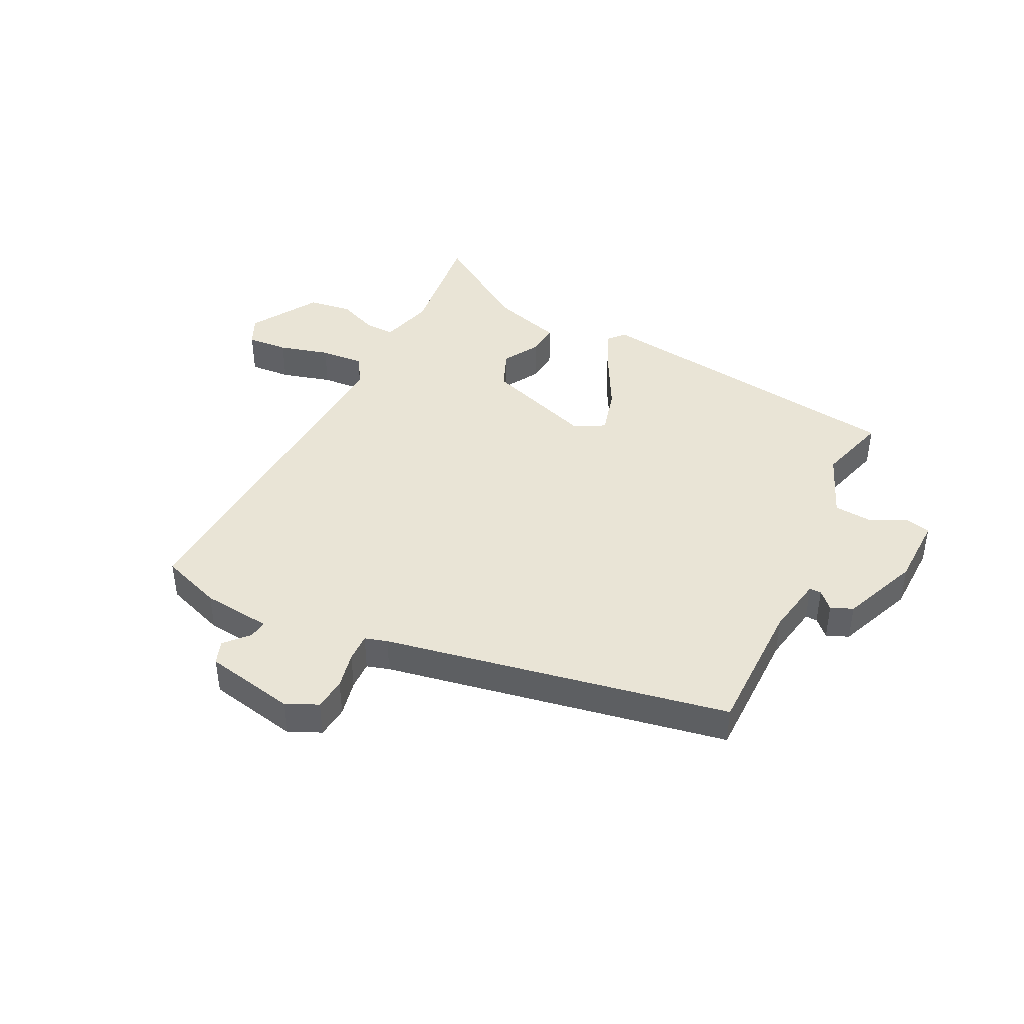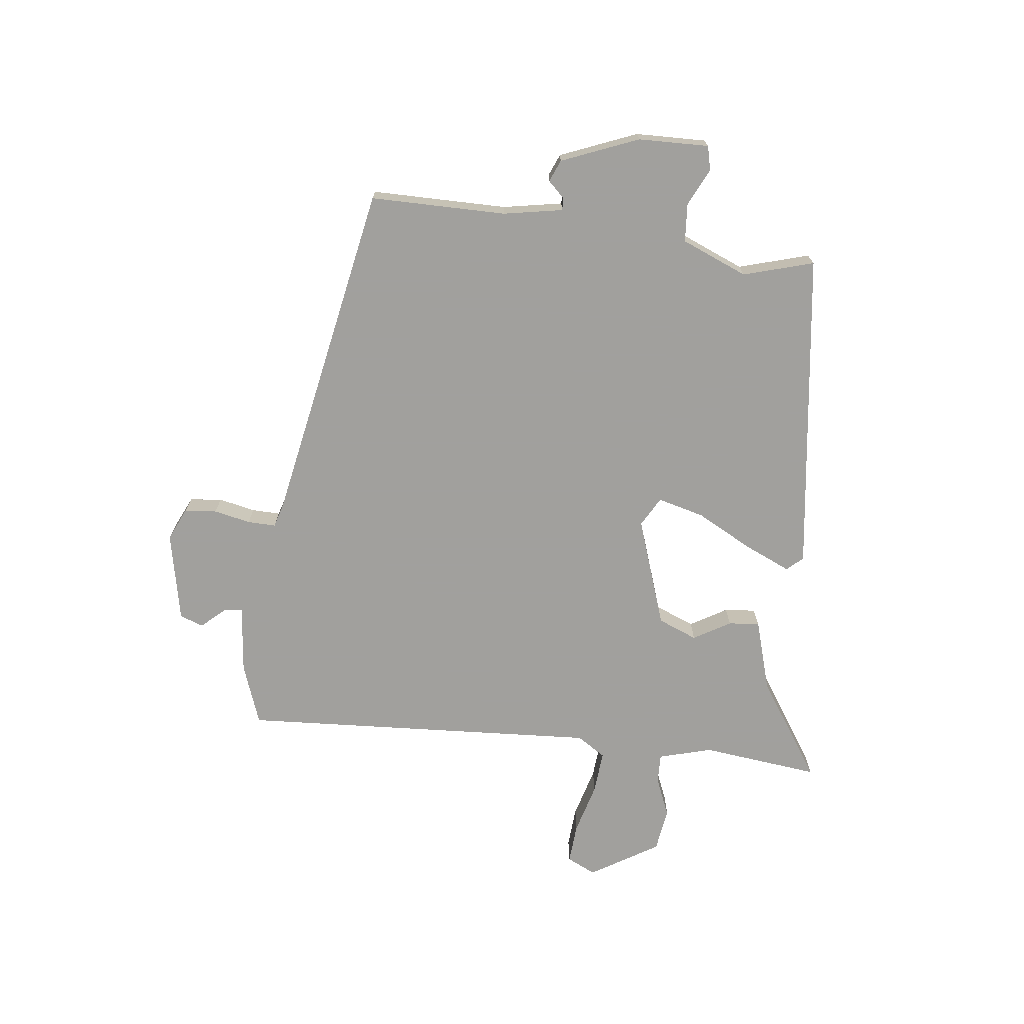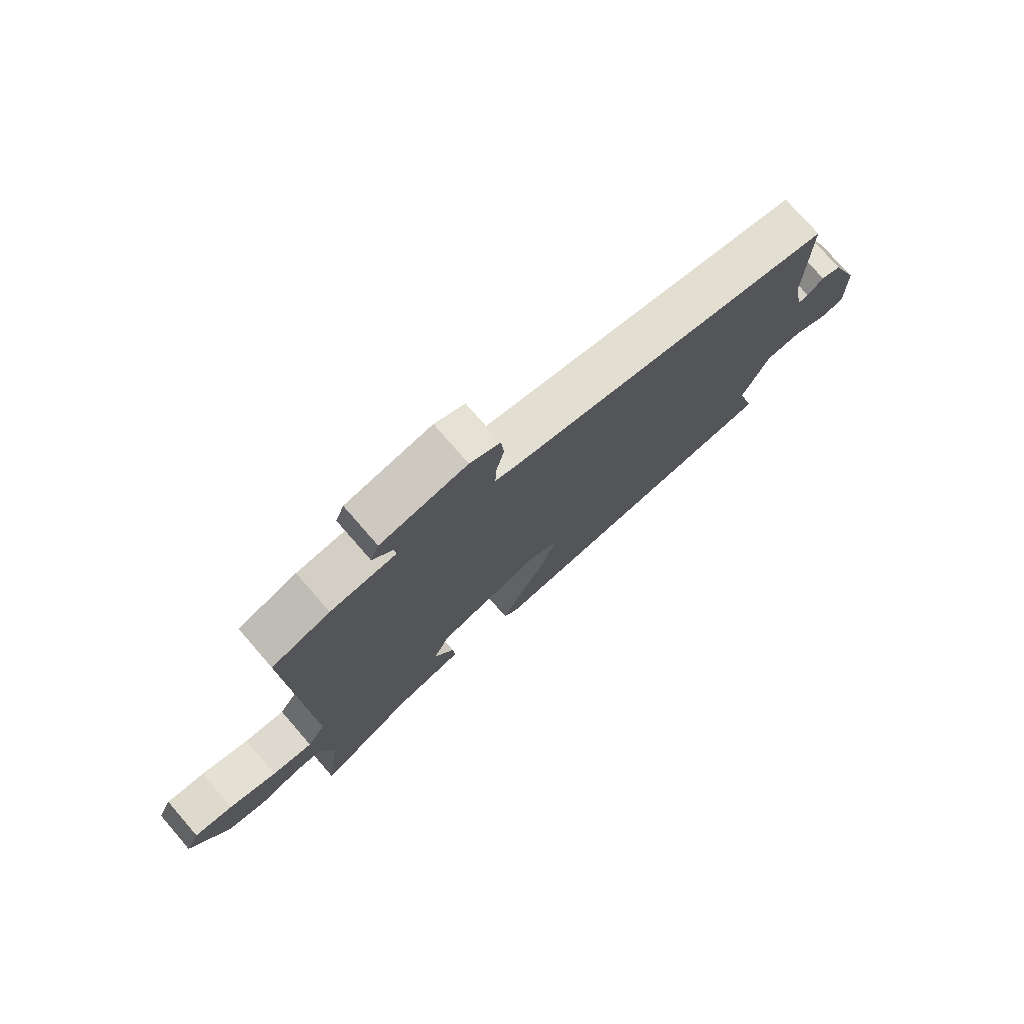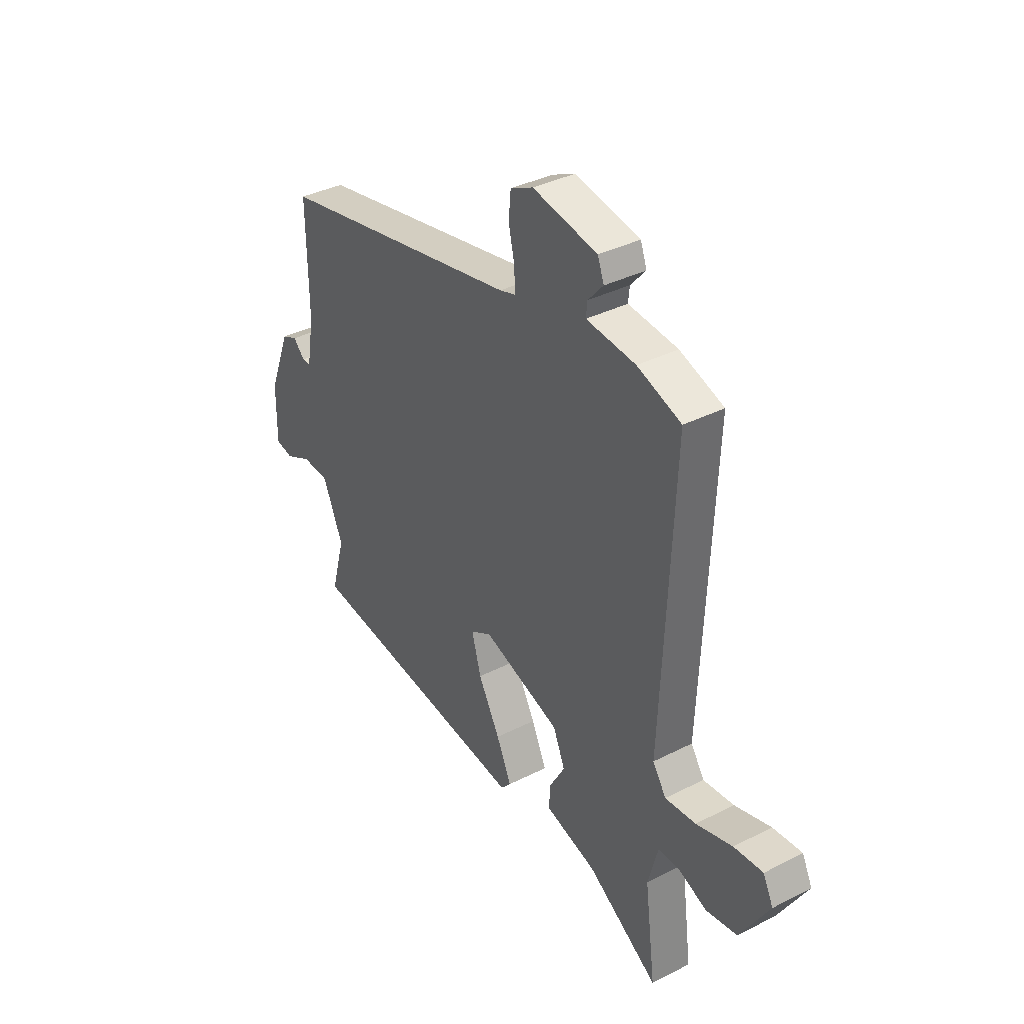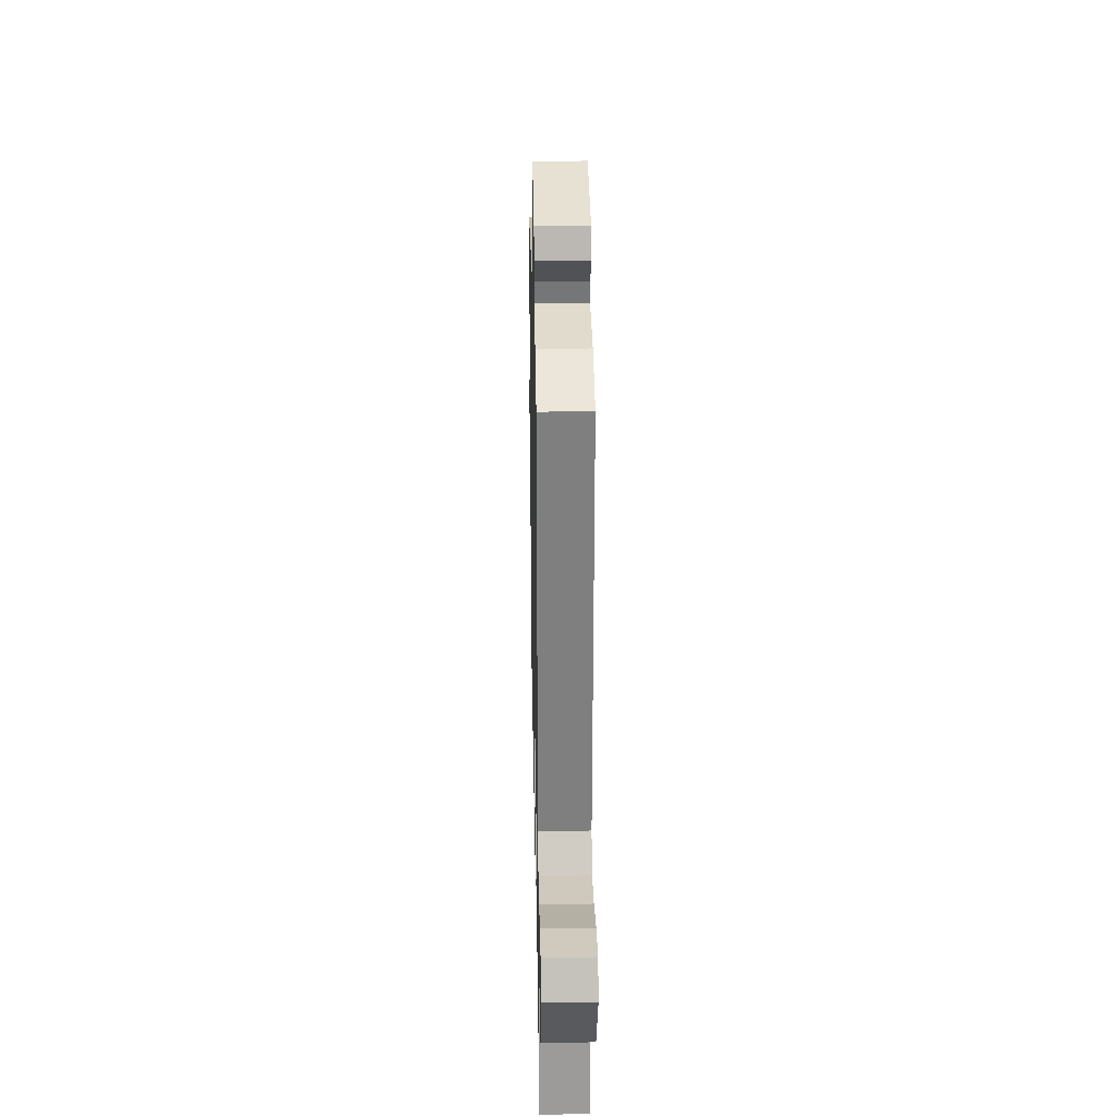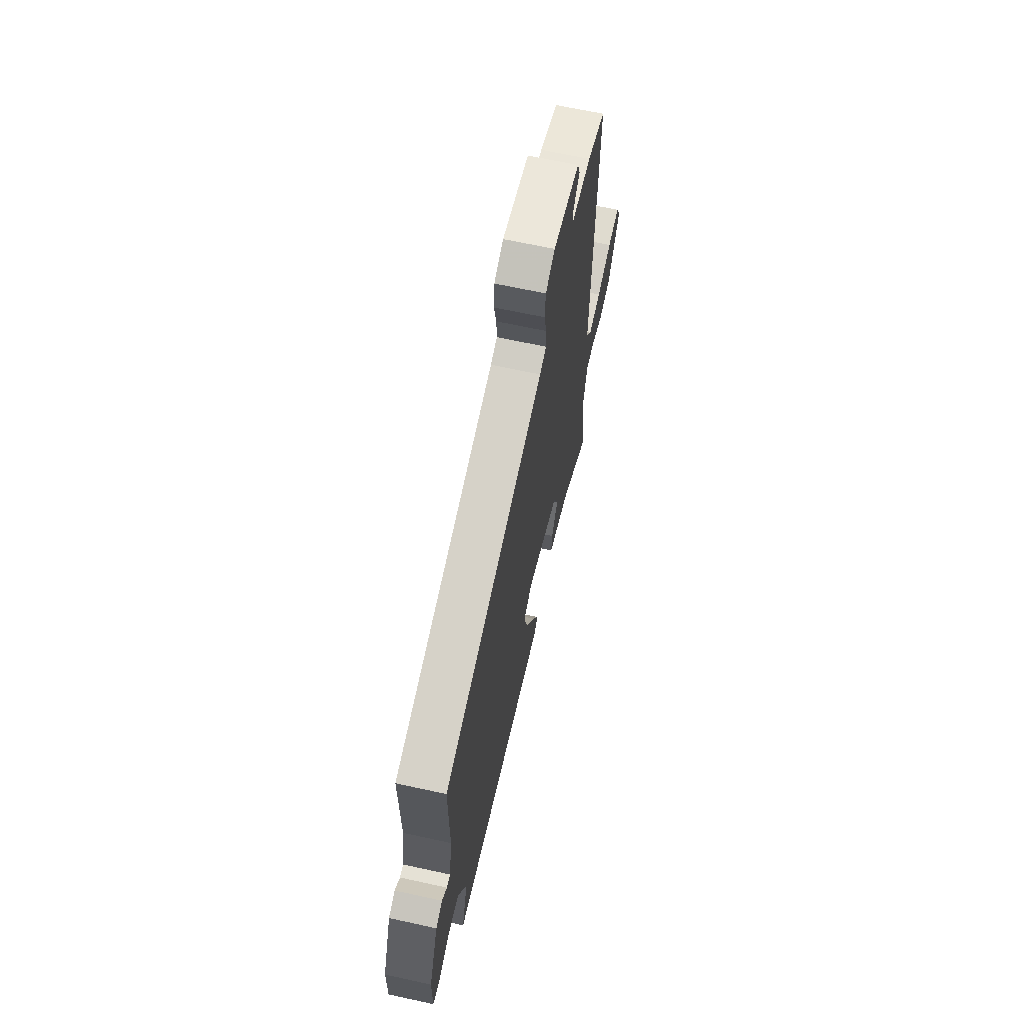
<metadata>
{"format":"obj","ext":"obj","renderer":"f3d","projection":"perspective","resolution":1024,"background":"white","views":[{"elev":42.5,"azim":27.2,"up":"+Y"},{"elev":-71.7,"azim":84.0,"up":"+Y"},{"elev":75.8,"azim":-41.0,"up":"+Z"},{"elev":36.6,"azim":-123.5,"up":"+Z"},{"elev":27.9,"azim":-91.1,"up":"+Z"},{"elev":65.1,"azim":102.5,"up":"+Z"}]}
</metadata>
<code>
v 0.529 0.07 0.361
v 0.526 0.07 0.13
v 0.543 0.07 0.029
v 0.563 0.07 0.029
v 0.591 0.07 0.057
v 0.628 0.07 0.041
v 0.679 0.07 -0.09
v 0.68 0.07 -0.21
v 0.639 0.07 -0.219
v 0.576 0.07 -0.188
v 0.511 0.07 -0.192
v 0.463 0.07 -0.303
v 0.496 0.07 -0.423
v -0.054 0.07 -0.488
v -0.078 0.07 -0.461
v -0.042 0.07 -0.383
v 0.01 0.07 -0.289
v 0.032 0.07 -0.21
v -0.018 0.07 -0.181
v -0.204 0.07 -0.242
v -0.232 0.07 -0.308
v -0.196 0.07 -0.371
v -0.192 0.07 -0.424
v -0.315 0.07 -0.459
v -0.484 0.07 -0.568
v -0.458 0.07 -0.368
v -0.482 0.07 -0.277
v -0.533 0.07 -0.278
v -0.6 0.07 -0.305
v -0.674 0.07 -0.293
v -0.743 0.07 -0.177
v -0.719 0.07 -0.128
v -0.65 0.07 -0.134
v -0.564 0.07 -0.159
v -0.491 0.07 -0.166
v -0.459 0.07 -0.118
v -0.486 0.07 0.494
v -0.382 0.07 0.53
v -0.265 0.07 0.541
v -0.268 0.07 0.572
v -0.304 0.07 0.613
v -0.289 0.07 0.653
v -0.135 0.07 0.682
v -0.081 0.07 0.656
v -0.076 0.07 0.601
v -0.09 0.07 0.539
v -0.092 0.07 0.491
v -0.054 0.07 0.479
v 0.529 0 0.361
v 0.526 0 0.13
v 0.543 0 0.029
v 0.563 0 0.029
v 0.591 0 0.057
v 0.628 0 0.041
v 0.679 0 -0.09
v 0.68 0 -0.21
v 0.639 0 -0.219
v 0.576 0 -0.188
v 0.511 0 -0.192
v 0.463 0 -0.303
v 0.496 0 -0.423
v -0.054 0 -0.488
v -0.078 0 -0.461
v -0.042 0 -0.383
v 0.01 0 -0.289
v 0.032 0 -0.21
v -0.018 0 -0.181
v -0.204 0 -0.242
v -0.232 0 -0.308
v -0.196 0 -0.371
v -0.192 0 -0.424
v -0.315 0 -0.459
v -0.484 0 -0.568
v -0.458 0 -0.368
v -0.482 0 -0.277
v -0.533 0 -0.278
v -0.6 0 -0.305
v -0.674 0 -0.293
v -0.743 0 -0.177
v -0.719 0 -0.128
v -0.65 0 -0.134
v -0.564 0 -0.159
v -0.491 0 -0.166
v -0.459 0 -0.118
v -0.486 0 0.494
v -0.382 0 0.53
v -0.265 0 0.541
v -0.268 0 0.572
v -0.304 0 0.613
v -0.289 0 0.653
v -0.135 0 0.682
v -0.081 0 0.656
v -0.076 0 0.601
v -0.09 0 0.539
v -0.092 0 0.491
v -0.054 0 0.479
f 43 44 45 46
f 43 46 47
f 40 41 42 43
f 39 40 43 47
f 36 37 38 39
f 36 39 47 48
f 31 32 33 34
f 31 34 35
f 28 29 30 31
f 27 28 31 35
f 26 27 35 36
f 24 25 26
f 21 22 23 24
f 20 21 24 26
f 14 15 16 17
f 12 13 14 17
f 11 12 17 18
f 10 11 18 19
f 8 9 10
f 7 8 10
f 4 5 6 7
f 3 4 7 10
f 2 3 10 19
f 20 26 36 48
f 19 20 48
f 1 2 19 48
f 94 93 92 91
f 95 94 91
f 91 90 89 88
f 95 91 88 87
f 87 86 85 84
f 96 95 87 84
f 82 81 80 79
f 83 82 79
f 79 78 77 76
f 83 79 76 75
f 84 83 75 74
f 74 73 72
f 72 71 70 69
f 74 72 69 68
f 65 64 63 62
f 65 62 61 60
f 66 65 60 59
f 67 66 59 58
f 58 57 56
f 58 56 55
f 55 54 53 52
f 58 55 52 51
f 67 58 51 50
f 96 84 74 68
f 96 68 67
f 96 67 50 49
f 1 49 50 2
f 2 50 51 3
f 3 51 52 4
f 4 52 53 5
f 5 53 54 6
f 6 54 55 7
f 7 55 56 8
f 8 56 57 9
f 9 57 58 10
f 10 58 59 11
f 11 59 60 12
f 12 60 61 13
f 13 61 62 14
f 14 62 63 15
f 15 63 64 16
f 16 64 65 17
f 17 65 66 18
f 18 66 67 19
f 19 67 68 20
f 20 68 69 21
f 21 69 70 22
f 22 70 71 23
f 23 71 72 24
f 24 72 73 25
f 25 73 74 26
f 26 74 75 27
f 27 75 76 28
f 28 76 77 29
f 29 77 78 30
f 30 78 79 31
f 31 79 80 32
f 32 80 81 33
f 33 81 82 34
f 34 82 83 35
f 35 83 84 36
f 36 84 85 37
f 37 85 86 38
f 38 86 87 39
f 39 87 88 40
f 40 88 89 41
f 41 89 90 42
f 42 90 91 43
f 43 91 92 44
f 44 92 93 45
f 45 93 94 46
f 46 94 95 47
f 47 95 96 48
f 48 96 49 1

</code>
